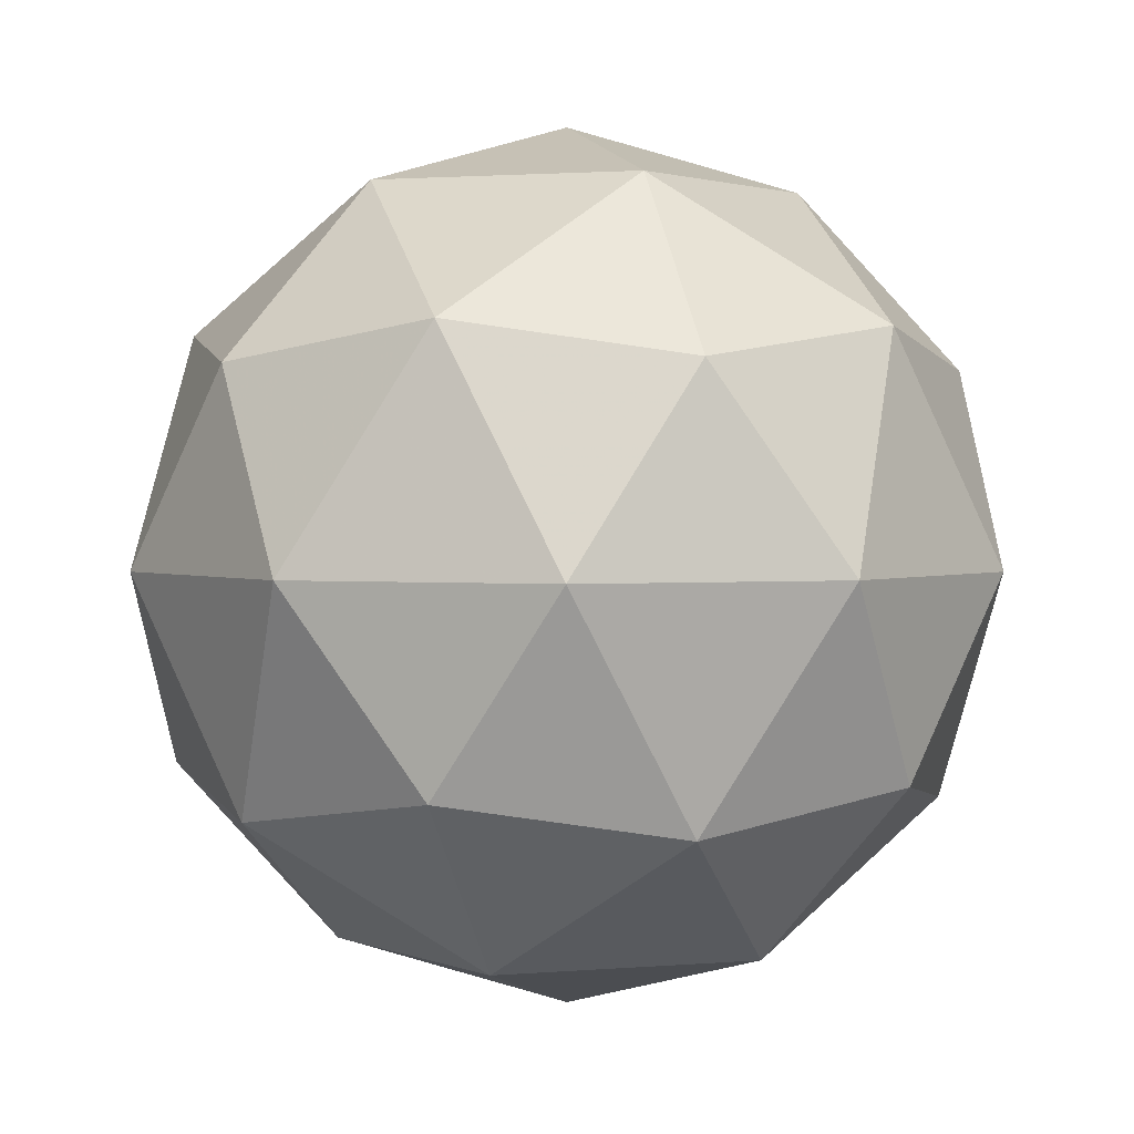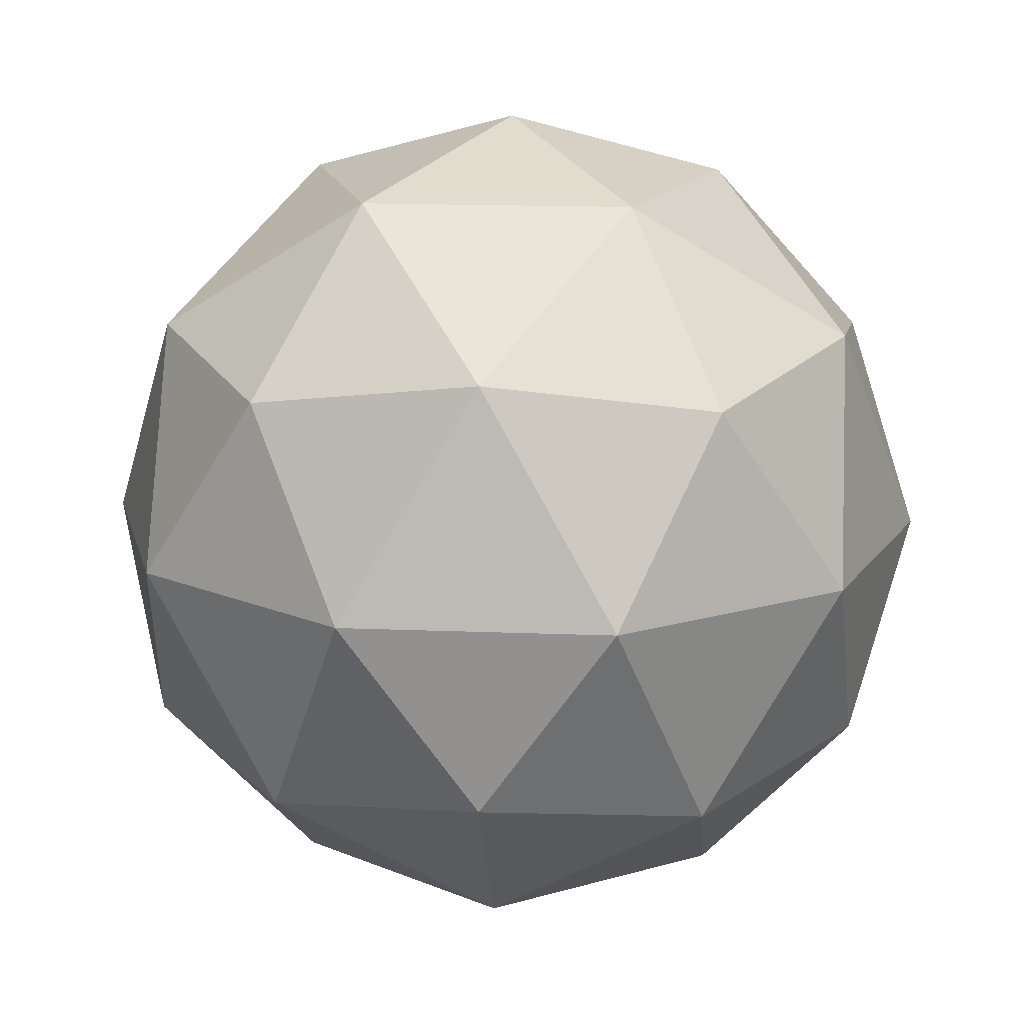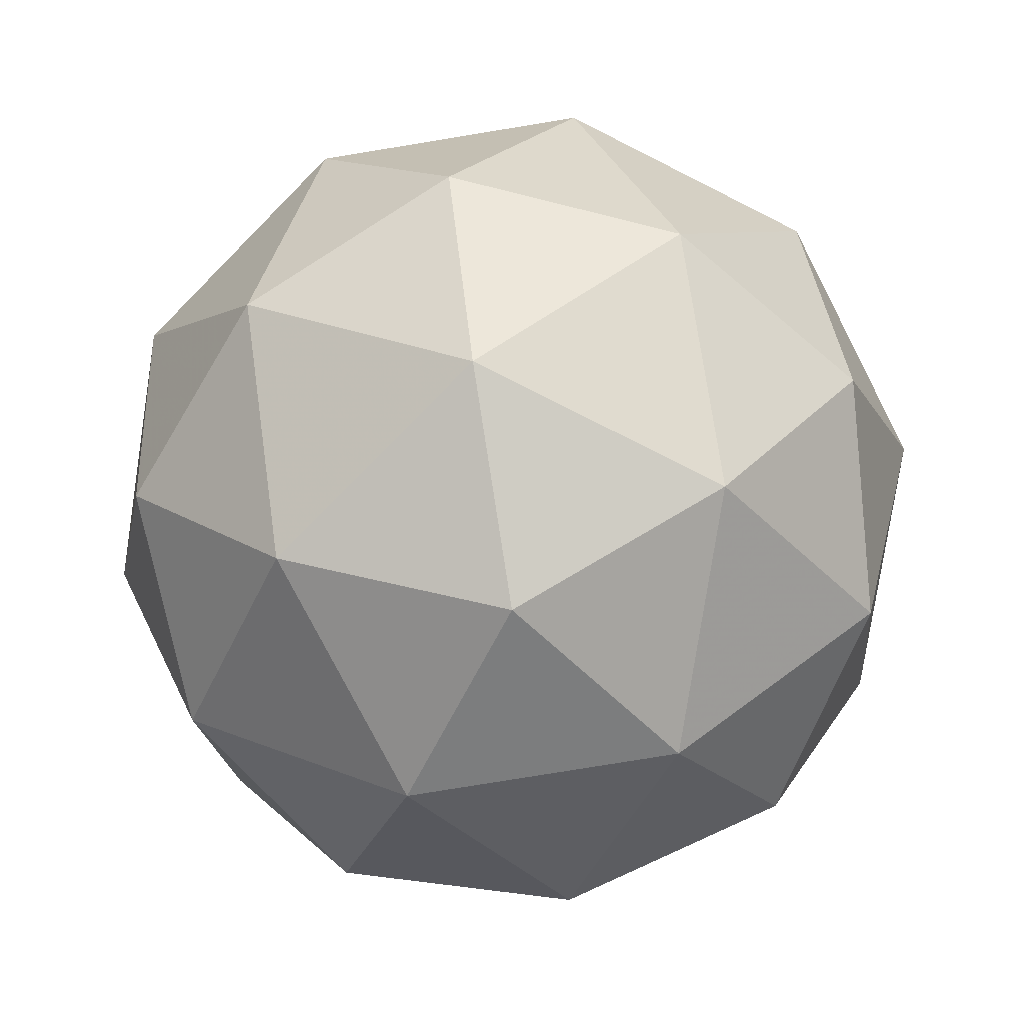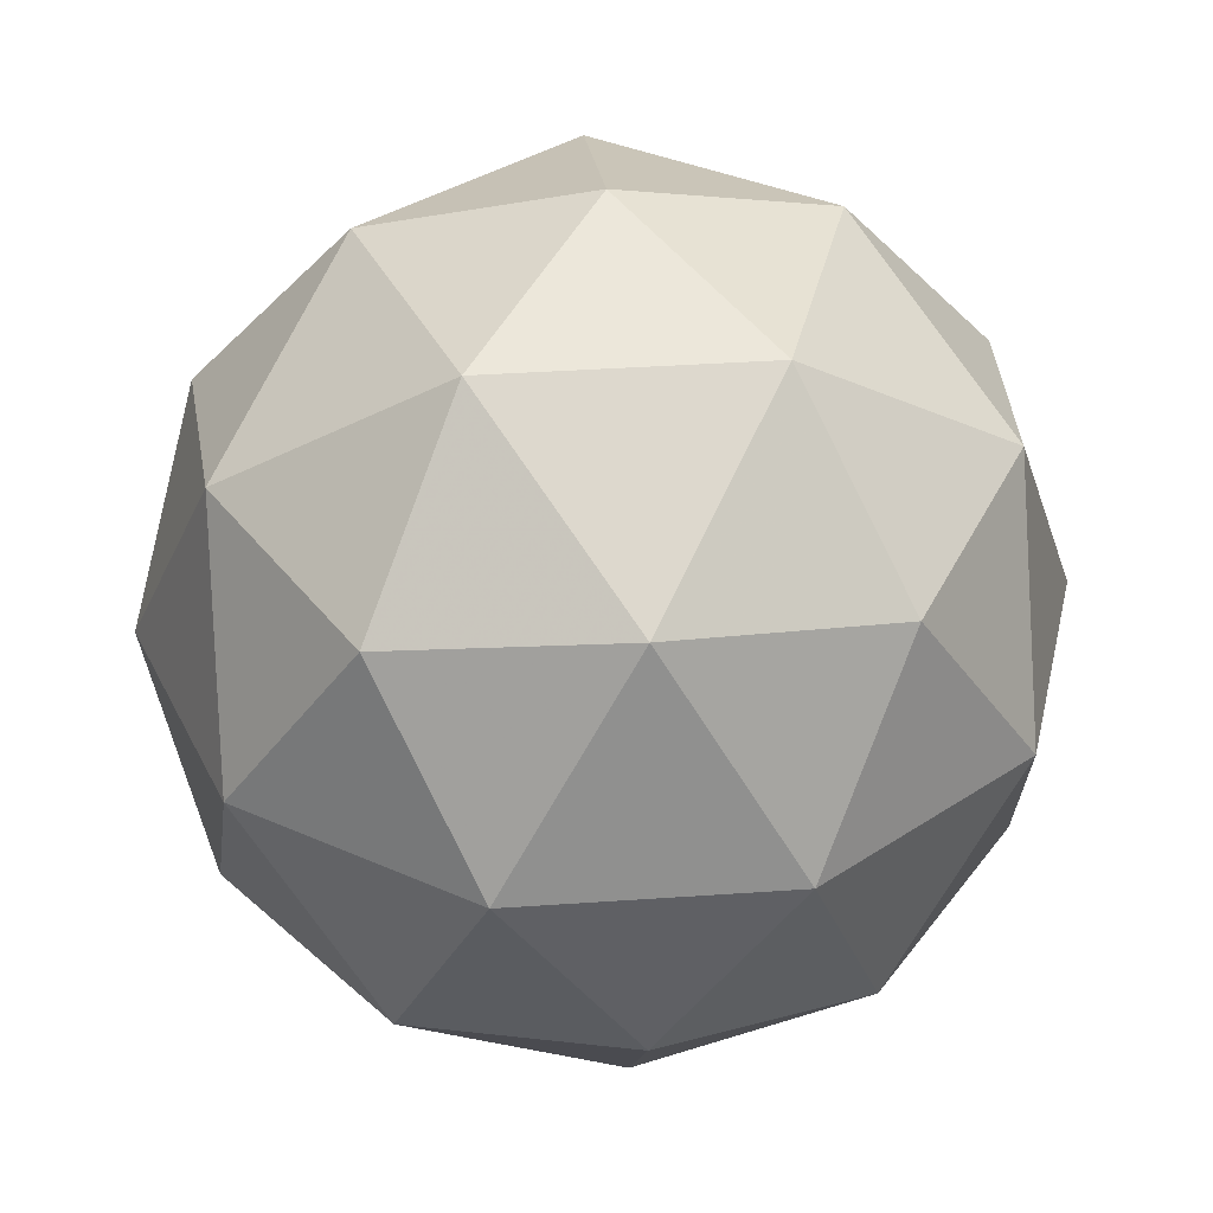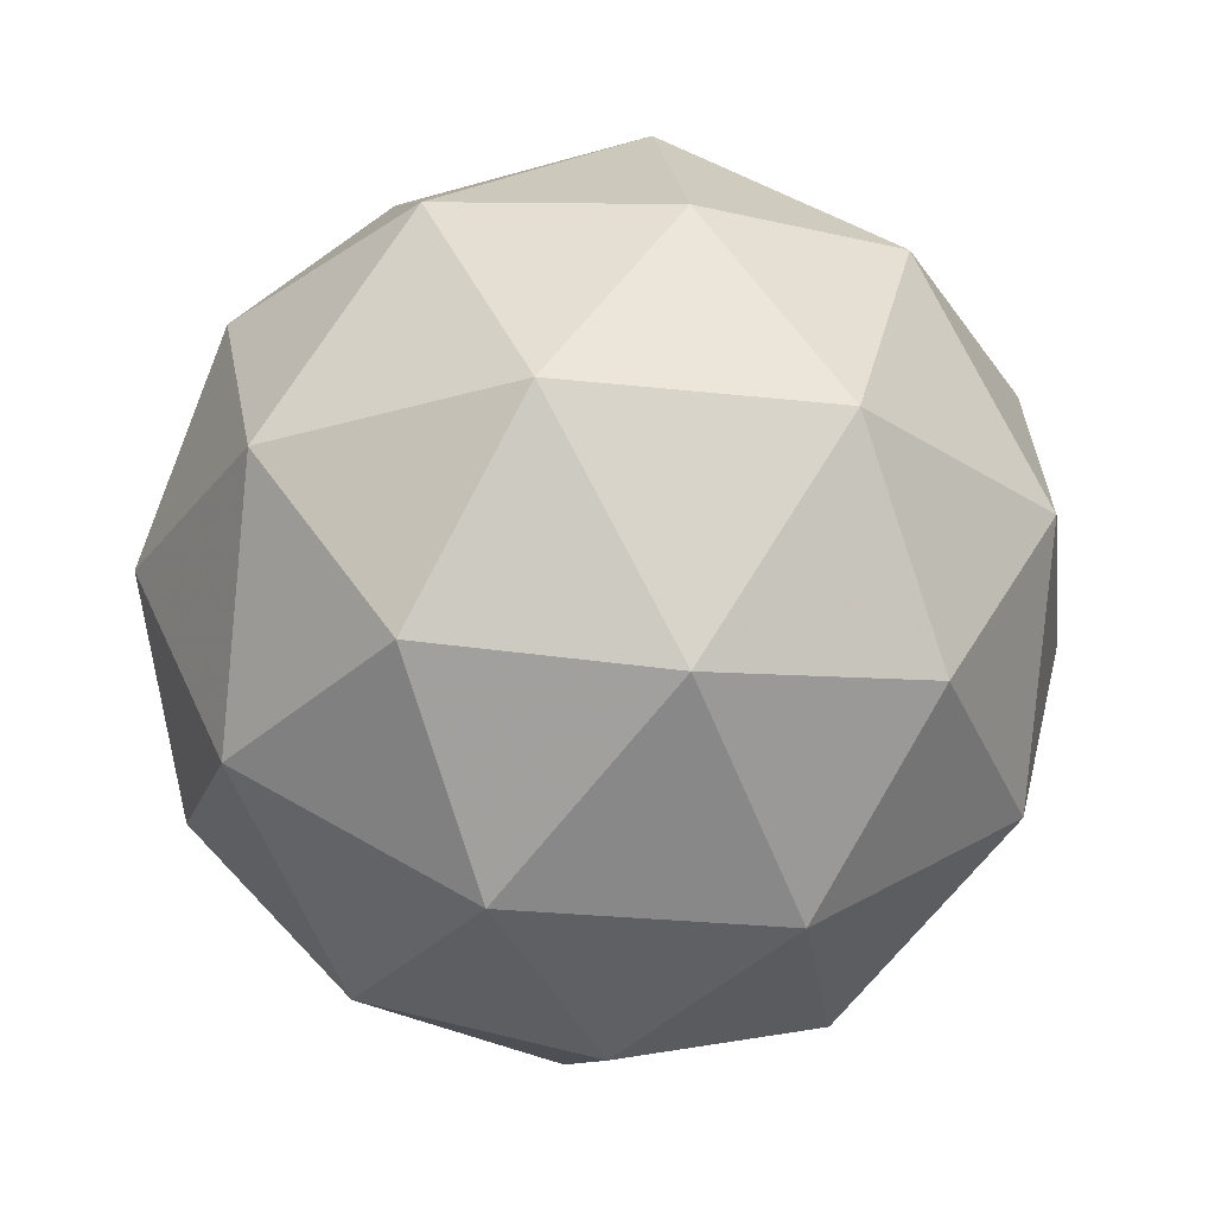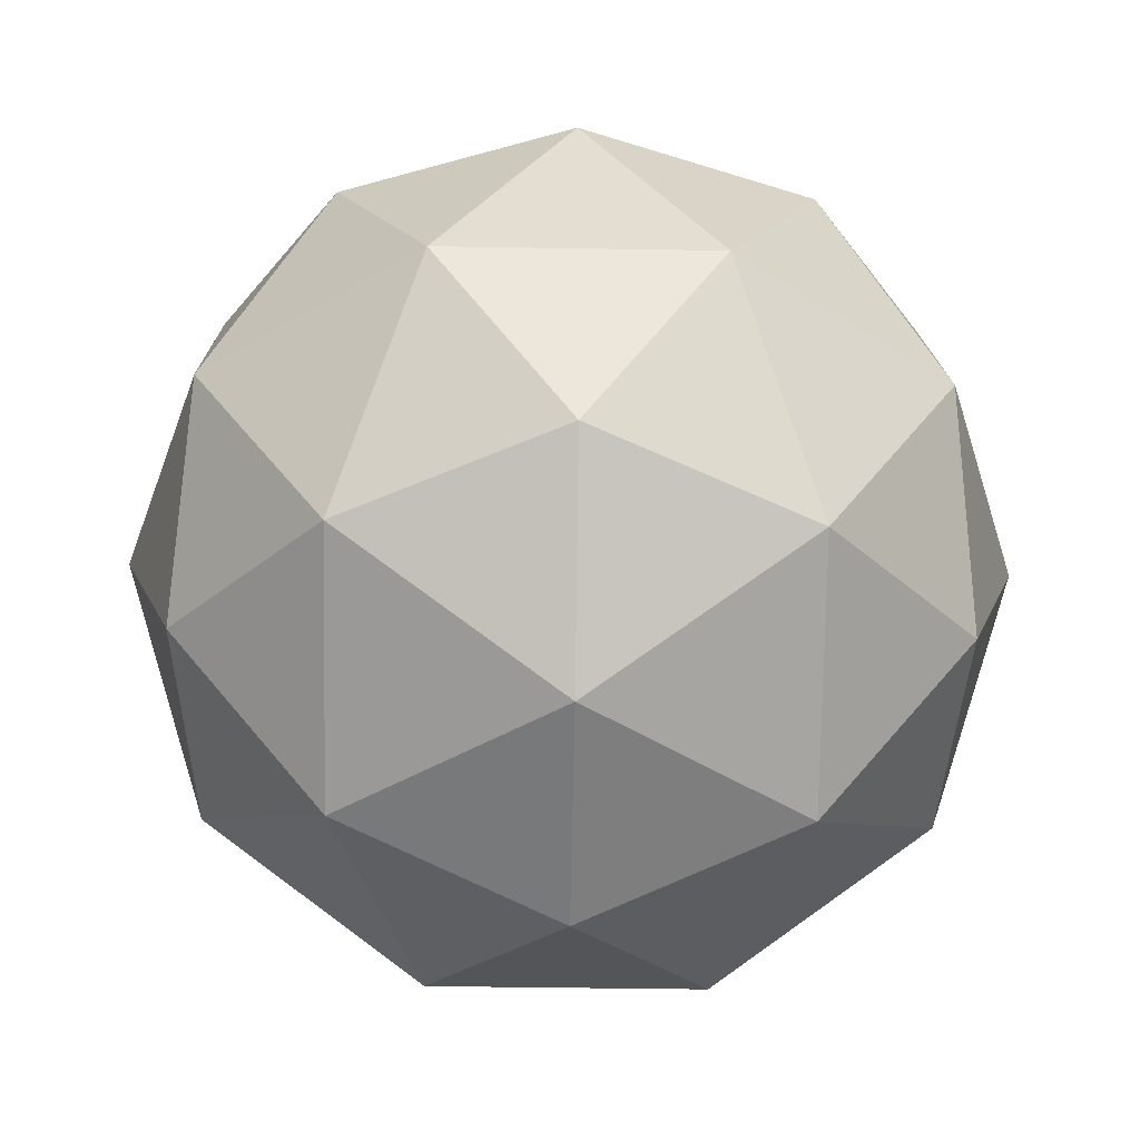
<metadata>
{"format":"obj","ext":"obj","renderer":"f3d","projection":"perspective","resolution":1024,"background":"white","views":[{"elev":1.9,"azim":144.1,"up":"+Y"},{"elev":16.0,"azim":-13.2,"up":"+Y"},{"elev":-77.8,"azim":-80.7,"up":"+Y"},{"elev":35.6,"azim":120.7,"up":"+Y"},{"elev":-25.4,"azim":-136.3,"up":"+Y"},{"elev":-43.5,"azim":52.9,"up":"+Y"}]}
</metadata>
<code>
g SMBDR-i1-g113-s112
v -3954 -4811 5109
v -3865 -4780 5174
v -3988 -4780 5214
v -3802 -4695 5219
v -3775 -4712 5109
v -4064 -4780 5109
v -3988 -4780 5004
v -3865 -4780 5044
v -3754 -4601 5174
v -4012 -4695 5287
v -3899 -4712 5279
v -3954 -4601 5319
v -4142 -4695 5109
v -4098 -4712 5214
v -4154 -4601 5174
v -4012 -4695 4930
v -4098 -4712 5004
v -4077 -4601 4939
v -3802 -4695 4998
v -3899 -4712 4939
v -3831 -4601 4939
v -3831 -4601 5279
v -4077 -4601 5279
v -4154 -4601 5044
v -3954 -4601 4899
v -3754 -4601 5044
v -3896 -4507 5287
v -3809 -4491 5214
v -3920 -4423 5214
v -4106 -4507 5219
v -4009 -4491 5279
v -4043 -4423 5174
v -4106 -4507 4998
v -4133 -4491 5109
v -4043 -4423 5044
v -3896 -4507 4930
v -4009 -4491 4939
v -3920 -4423 5004
v -3766 -4507 5109
v -3809 -4491 5004
v -3844 -4423 5109
v -3954 -4391 5109
f 1 2 3
f 4 2 5
f 1 3 6
f 1 6 7
f 1 7 8
f 4 5 9
f 10 11 12
f 13 14 15
f 16 17 18
f 19 20 21
f 4 9 22
f 10 12 23
f 13 15 24
f 16 18 25
f 19 21 26
f 27 28 29
f 30 31 32
f 33 34 35
f 36 37 38
f 39 40 41
f 41 38 42
f 41 40 38
f 40 36 38
f 38 35 42
f 38 37 35
f 37 33 35
f 35 32 42
f 35 34 32
f 34 30 32
f 32 29 42
f 32 31 29
f 31 27 29
f 29 41 42
f 29 28 41
f 28 39 41
f 26 40 39
f 26 21 40
f 21 36 40
f 25 37 36
f 25 18 37
f 18 33 37
f 24 34 33
f 24 15 34
f 15 30 34
f 23 31 30
f 23 12 31
f 12 27 31
f 22 28 27
f 22 9 28
f 9 39 28
f 21 25 36
f 21 20 25
f 20 16 25
f 18 24 33
f 18 17 24
f 17 13 24
f 15 23 30
f 15 14 23
f 14 10 23
f 12 22 27
f 12 11 22
f 11 4 22
f 9 26 39
f 9 5 26
f 5 19 26
f 8 20 19
f 8 7 20
f 7 16 20
f 7 17 16
f 7 6 17
f 6 13 17
f 6 14 13
f 6 3 14
f 3 10 14
f 5 8 19
f 5 2 8
f 2 1 8
f 3 11 10
f 3 2 11
f 2 4 11
f 2 4 11

</code>
